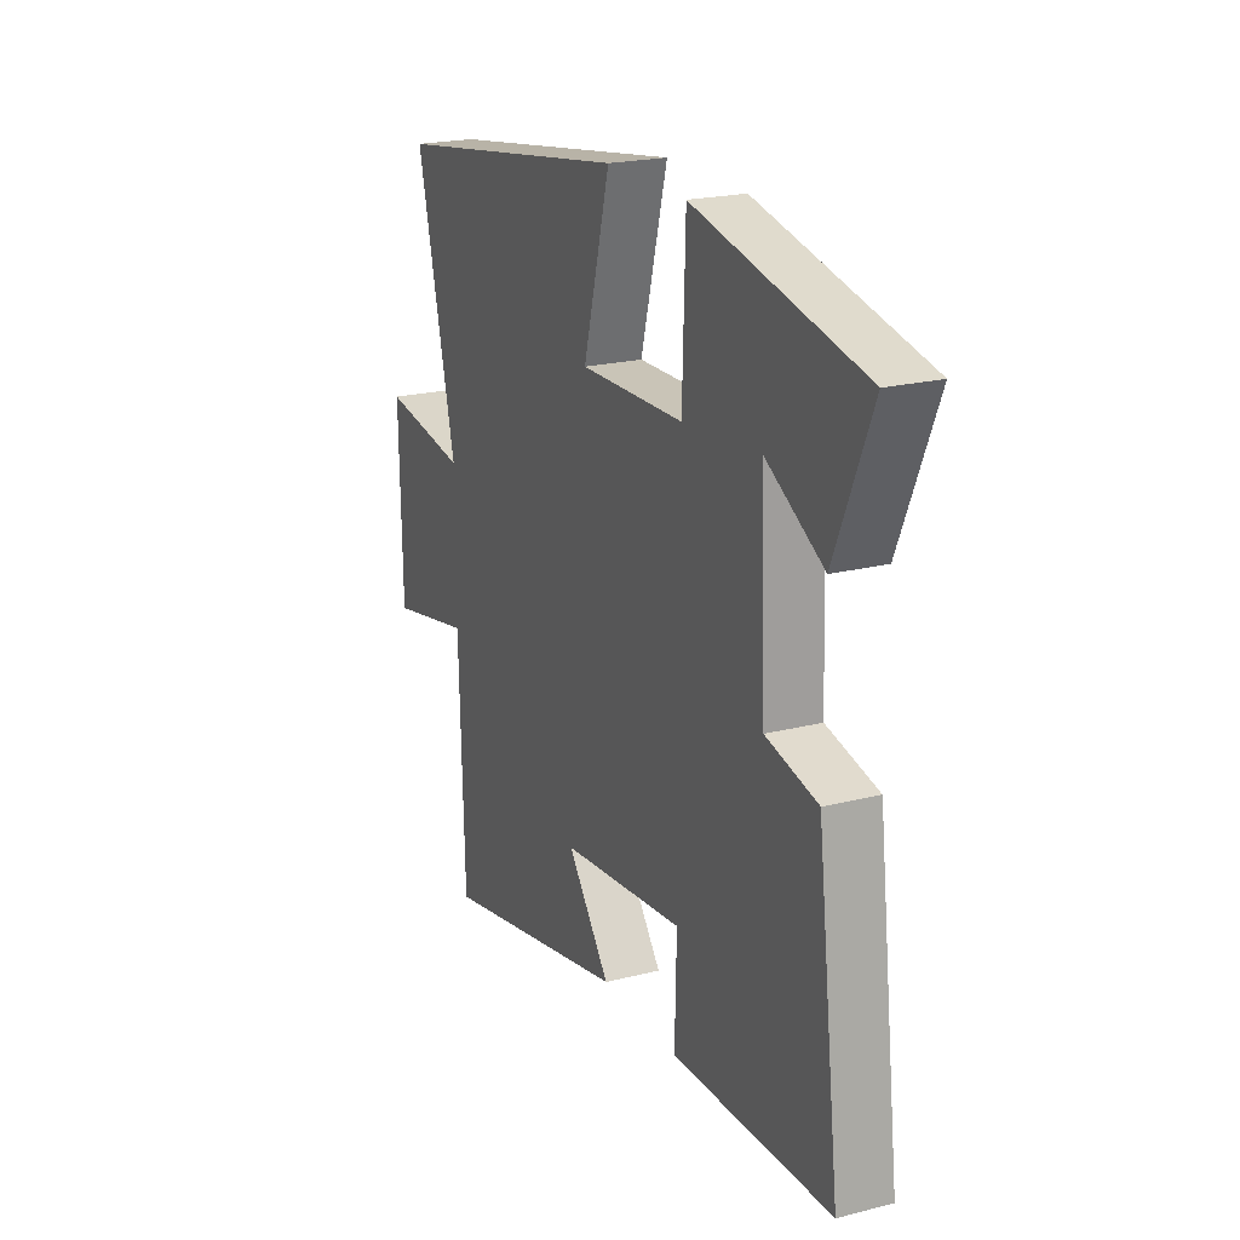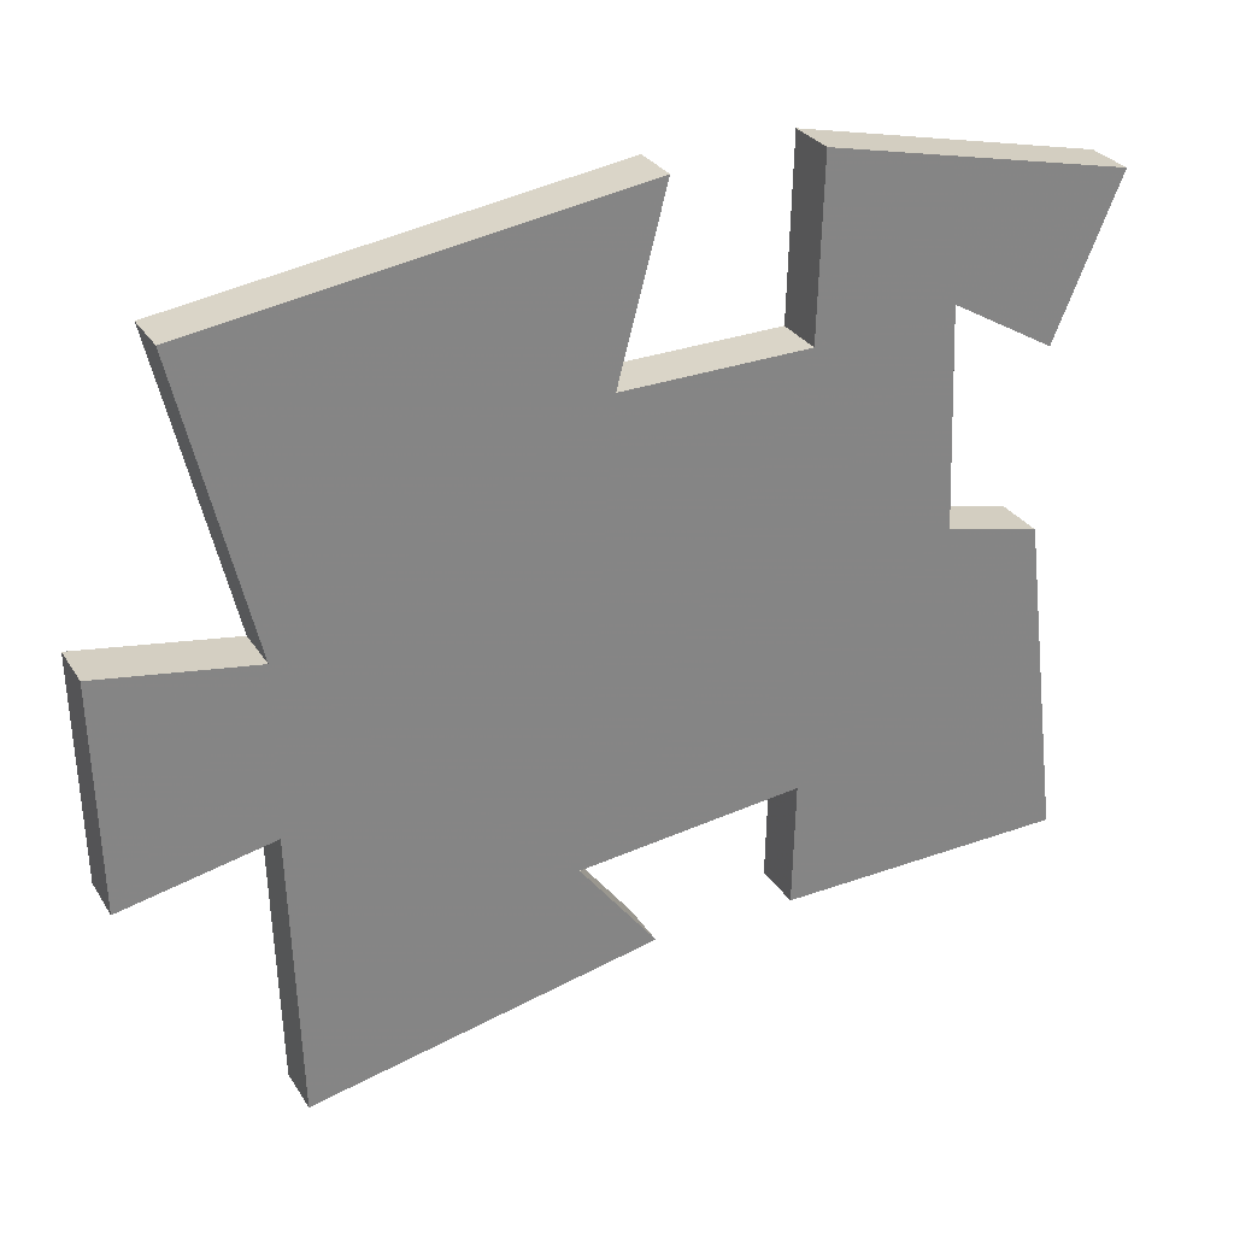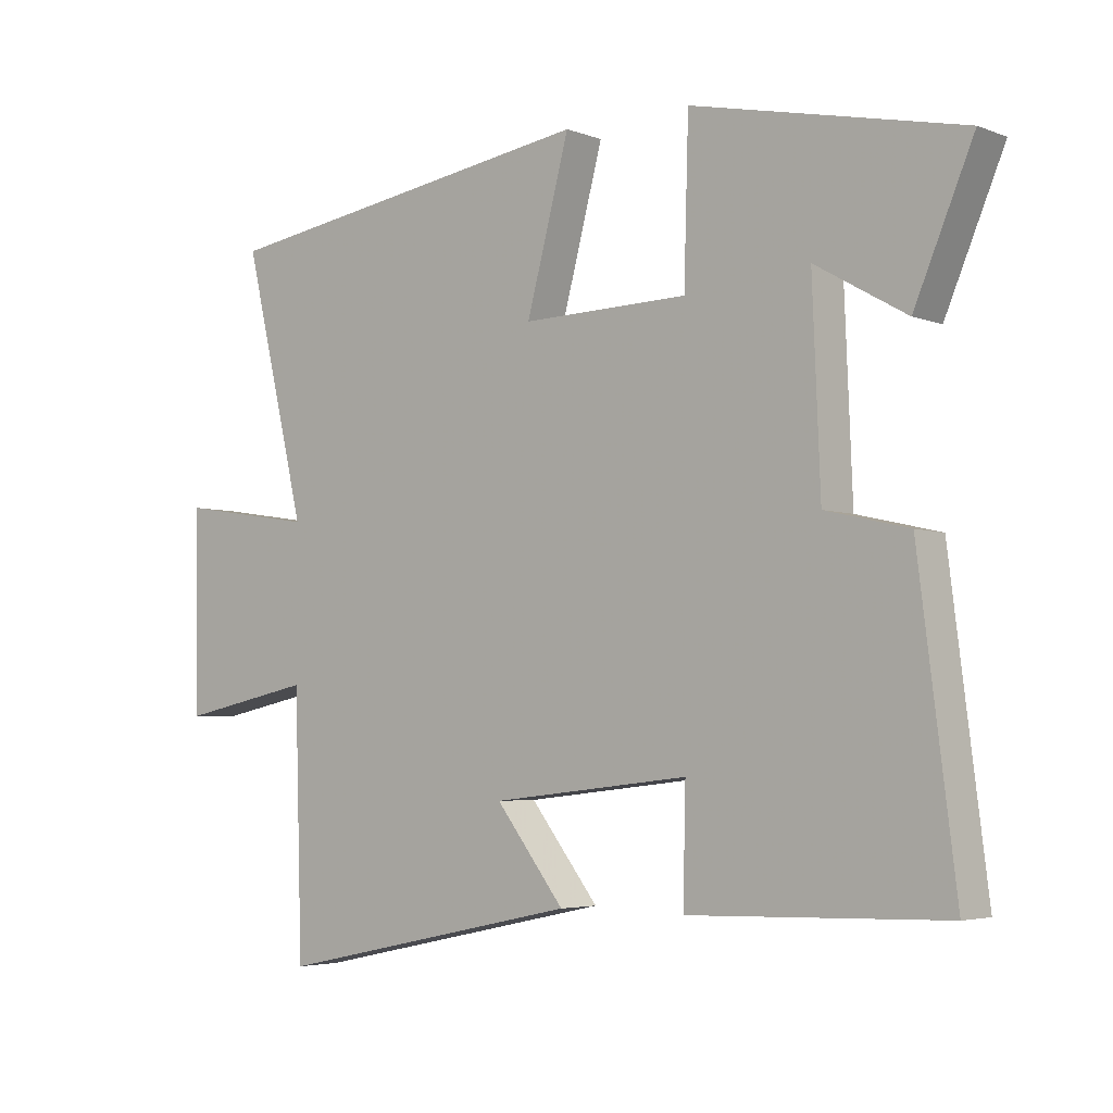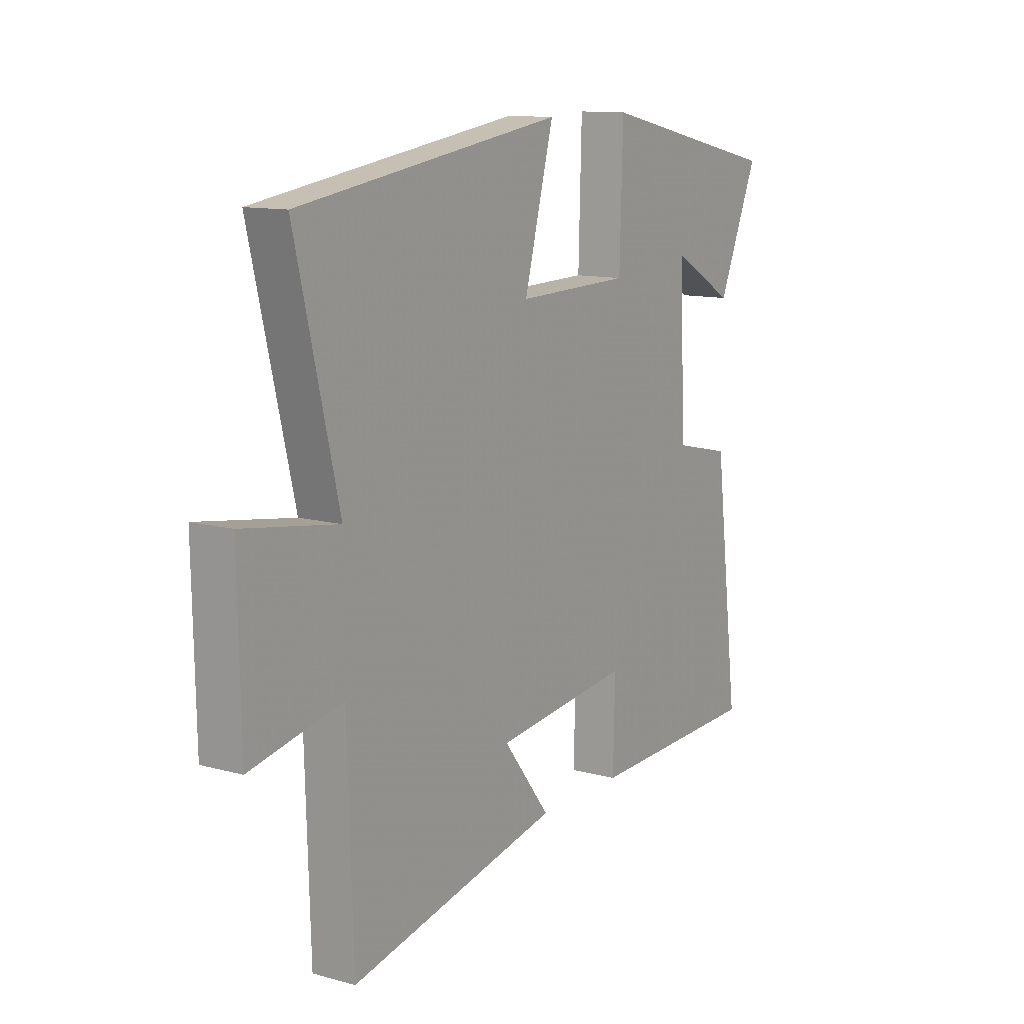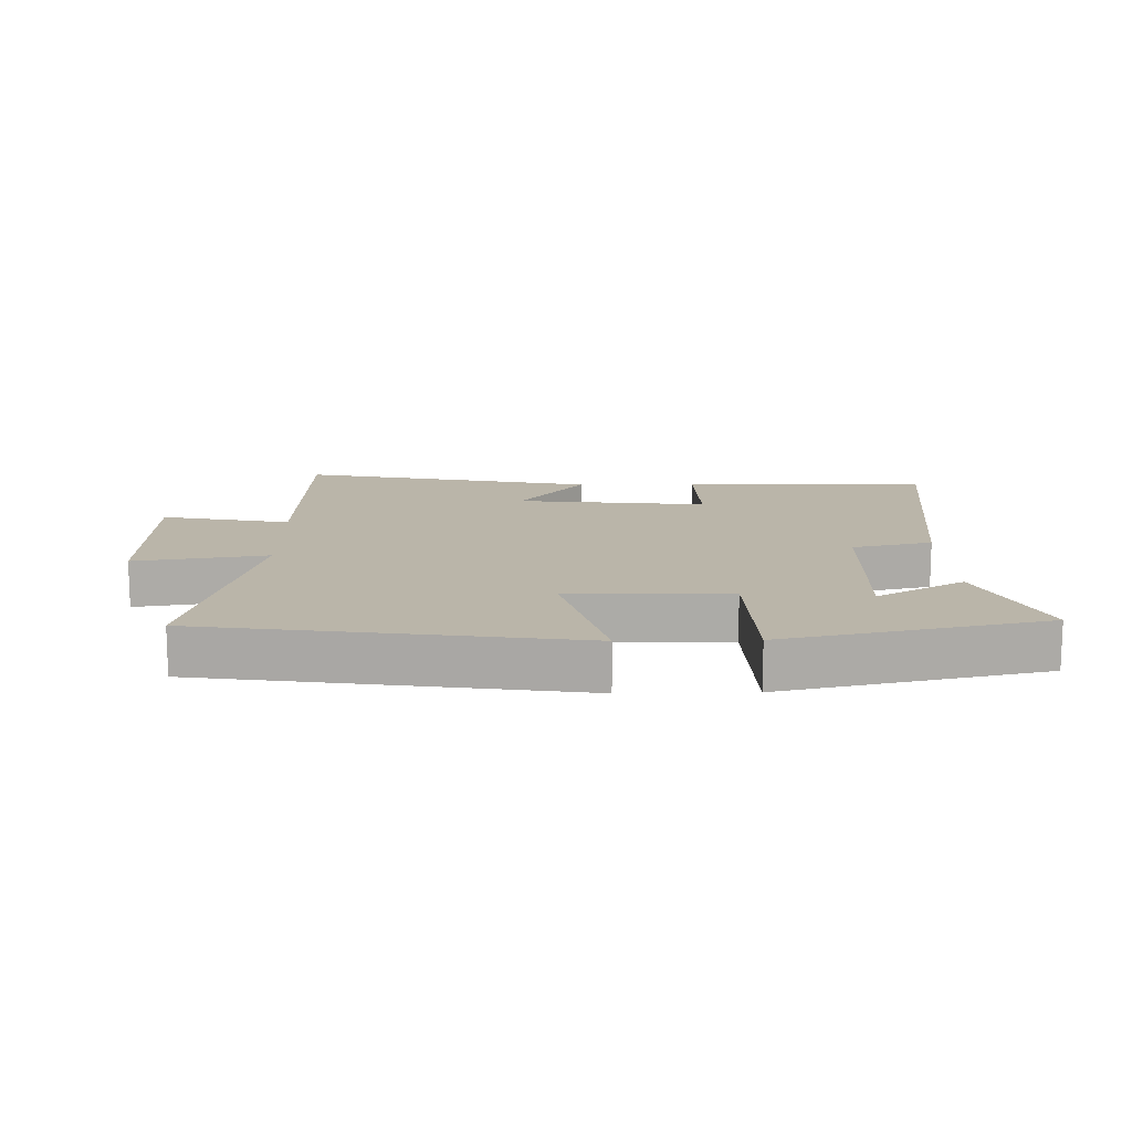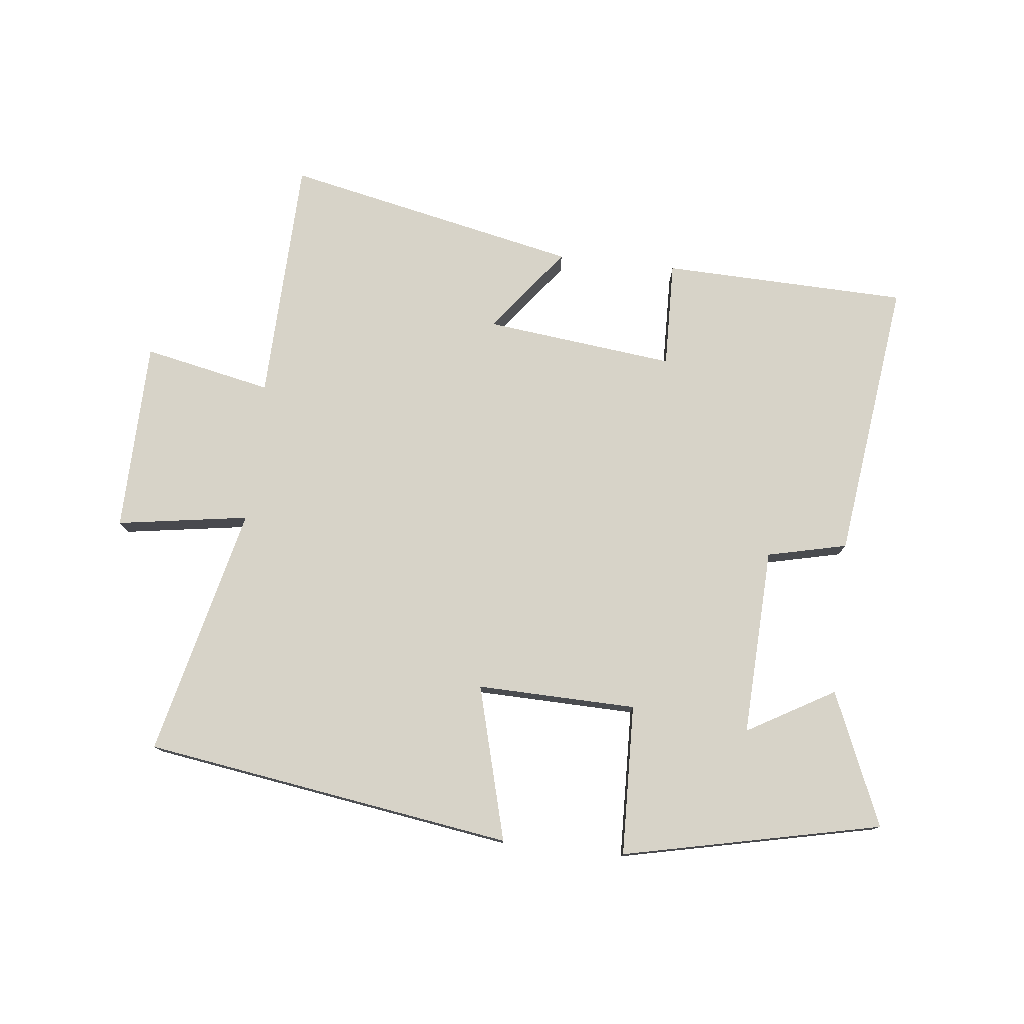
<metadata>
{"format":"obj","ext":"obj","renderer":"f3d","projection":"perspective","resolution":1024,"background":"white","views":[{"elev":21.2,"azim":65.6,"up":"+Z"},{"elev":29.0,"azim":-26.2,"up":"+Z"},{"elev":-4.1,"azim":39.4,"up":"+Z"},{"elev":11.9,"azim":-57.0,"up":"+Z"},{"elev":13.7,"azim":-1.3,"up":"+Y"},{"elev":77.2,"azim":6.3,"up":"+Y"}]}
</metadata>
<code>
v 0.556 0.07 -0.489
v 0.169 0.07 -0.5
v 0.173 0.07 -0.332
v -0.127 0.07 -0.366
v -0.023 0.07 -0.5
v -0.488 0.07 -0.599
v -0.5 0.07 -0.211
v -0.702 0.07 -0.253
v -0.708 0.07 0.049
v -0.5 0.07 0.017
v -0.595 0.07 0.412
v -0.013 0.07 0.5
v -0.078 0.07 0.256
v 0.174 0.07 0.262
v 0.181 0.07 0.5
v 0.589 0.07 0.411
v 0.5 0.07 0.201
v 0.362 0.07 0.28
v 0.374 0.07 -0.016
v 0.5 0.07 -0.045
v 0.556 0 -0.489
v 0.169 0 -0.5
v 0.173 0 -0.332
v -0.127 0 -0.366
v -0.023 0 -0.5
v -0.488 0 -0.599
v -0.5 0 -0.211
v -0.702 0 -0.253
v -0.708 0 0.049
v -0.5 0 0.017
v -0.595 0 0.412
v -0.013 0 0.5
v -0.078 0 0.256
v 0.174 0 0.262
v 0.181 0 0.5
v 0.589 0 0.411
v 0.5 0 0.201
v 0.362 0 0.28
v 0.374 0 -0.016
v 0.5 0 -0.045
f 1 2 3
f 20 1 3
f 19 20 3
f 18 19 3 4
f 15 16 17 18
f 14 15 18
f 14 18 4
f 13 14 4
f 10 11 12 13
f 10 13 4
f 7 8 9 10
f 6 7 10
f 5 6 10
f 4 5 10
f 23 22 21
f 23 21 40
f 23 40 39
f 24 23 39 38
f 38 37 36 35
f 38 35 34
f 24 38 34
f 24 34 33
f 33 32 31 30
f 24 33 30
f 30 29 28 27
f 30 27 26
f 30 26 25
f 30 25 24
f 1 21 22 2
f 2 22 23 3
f 3 23 24 4
f 4 24 25 5
f 5 25 26 6
f 6 26 27 7
f 7 27 28 8
f 8 28 29 9
f 9 29 30 10
f 10 30 31 11
f 11 31 32 12
f 12 32 33 13
f 13 33 34 14
f 14 34 35 15
f 15 35 36 16
f 16 36 37 17
f 17 37 38 18
f 18 38 39 19
f 19 39 40 20
f 20 40 21 1

</code>
